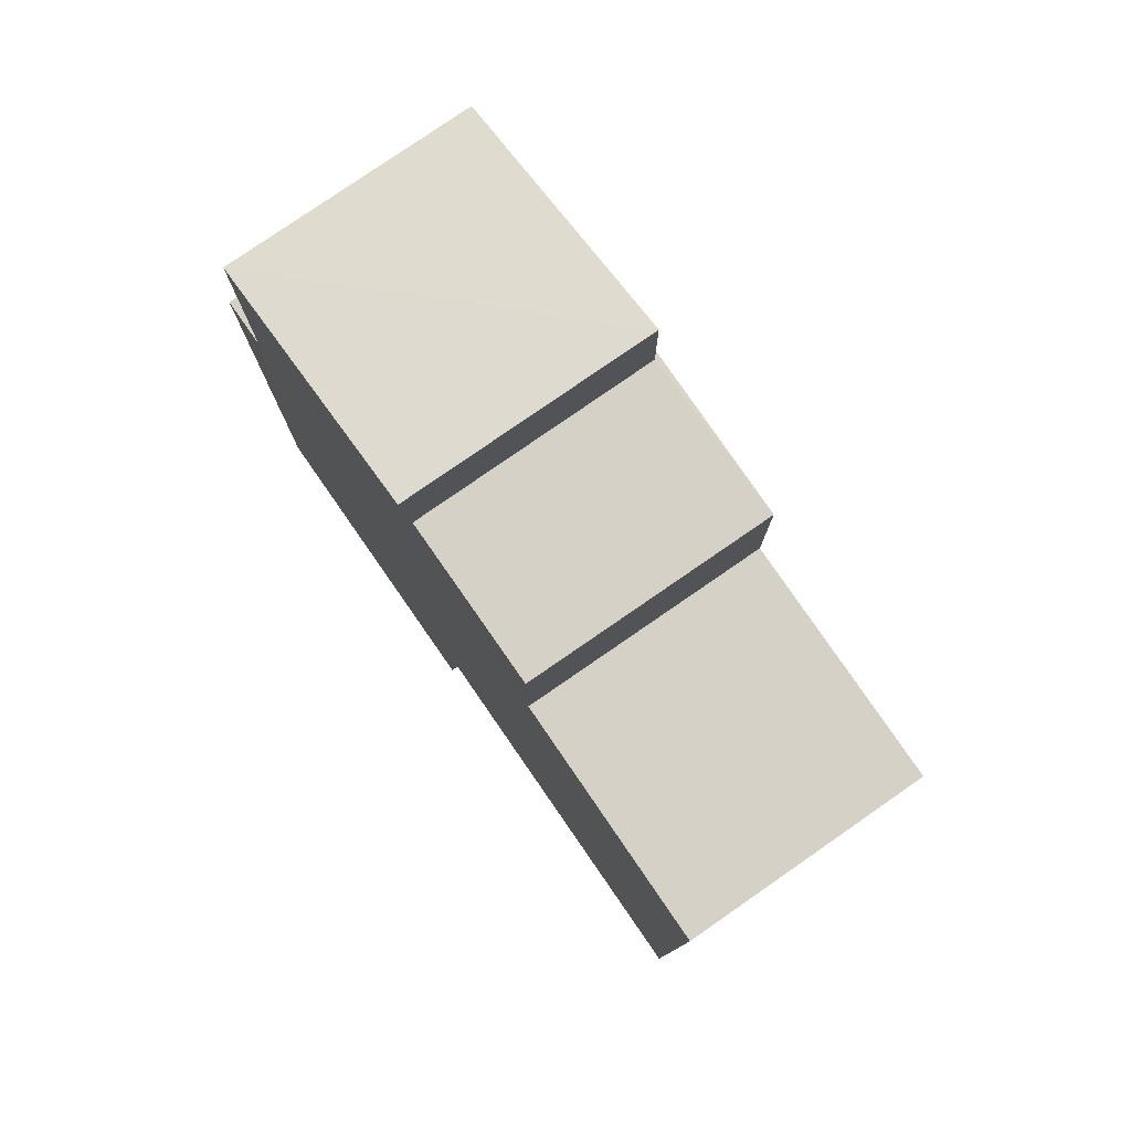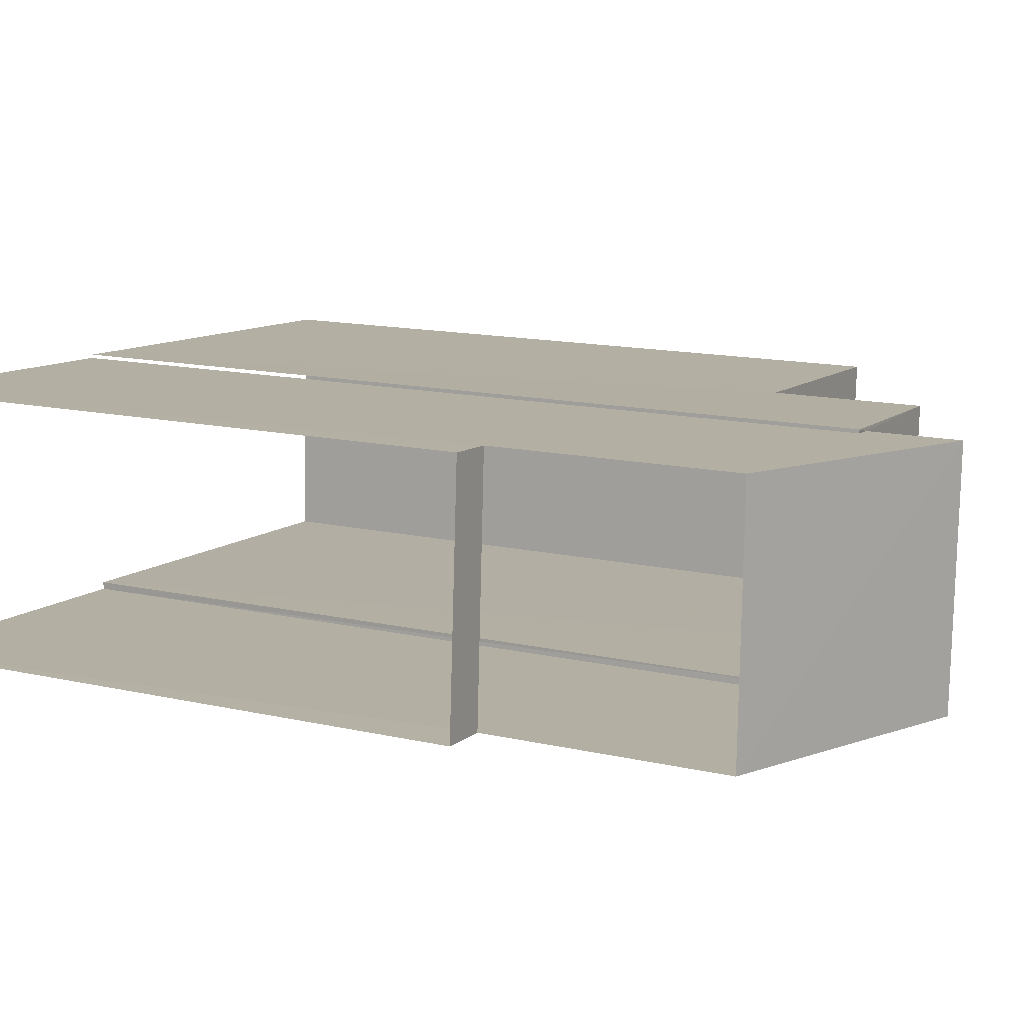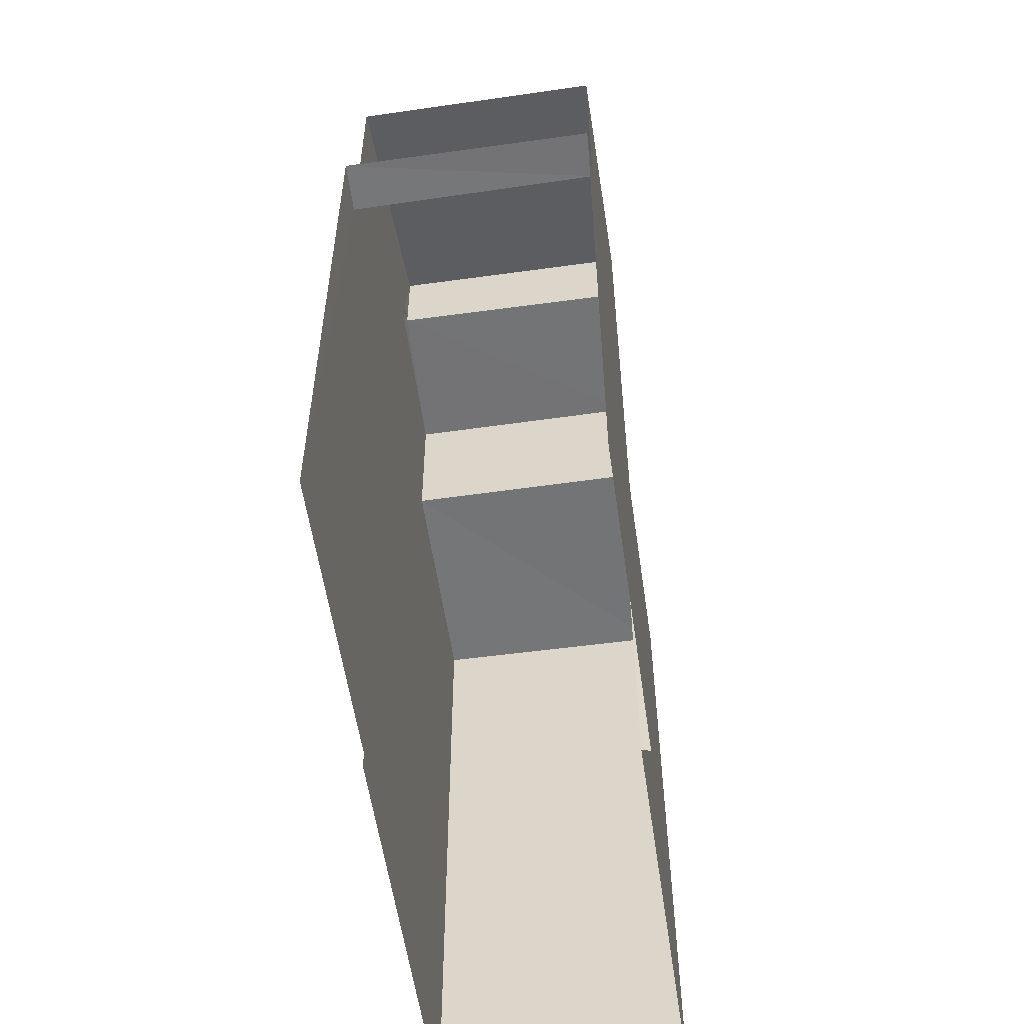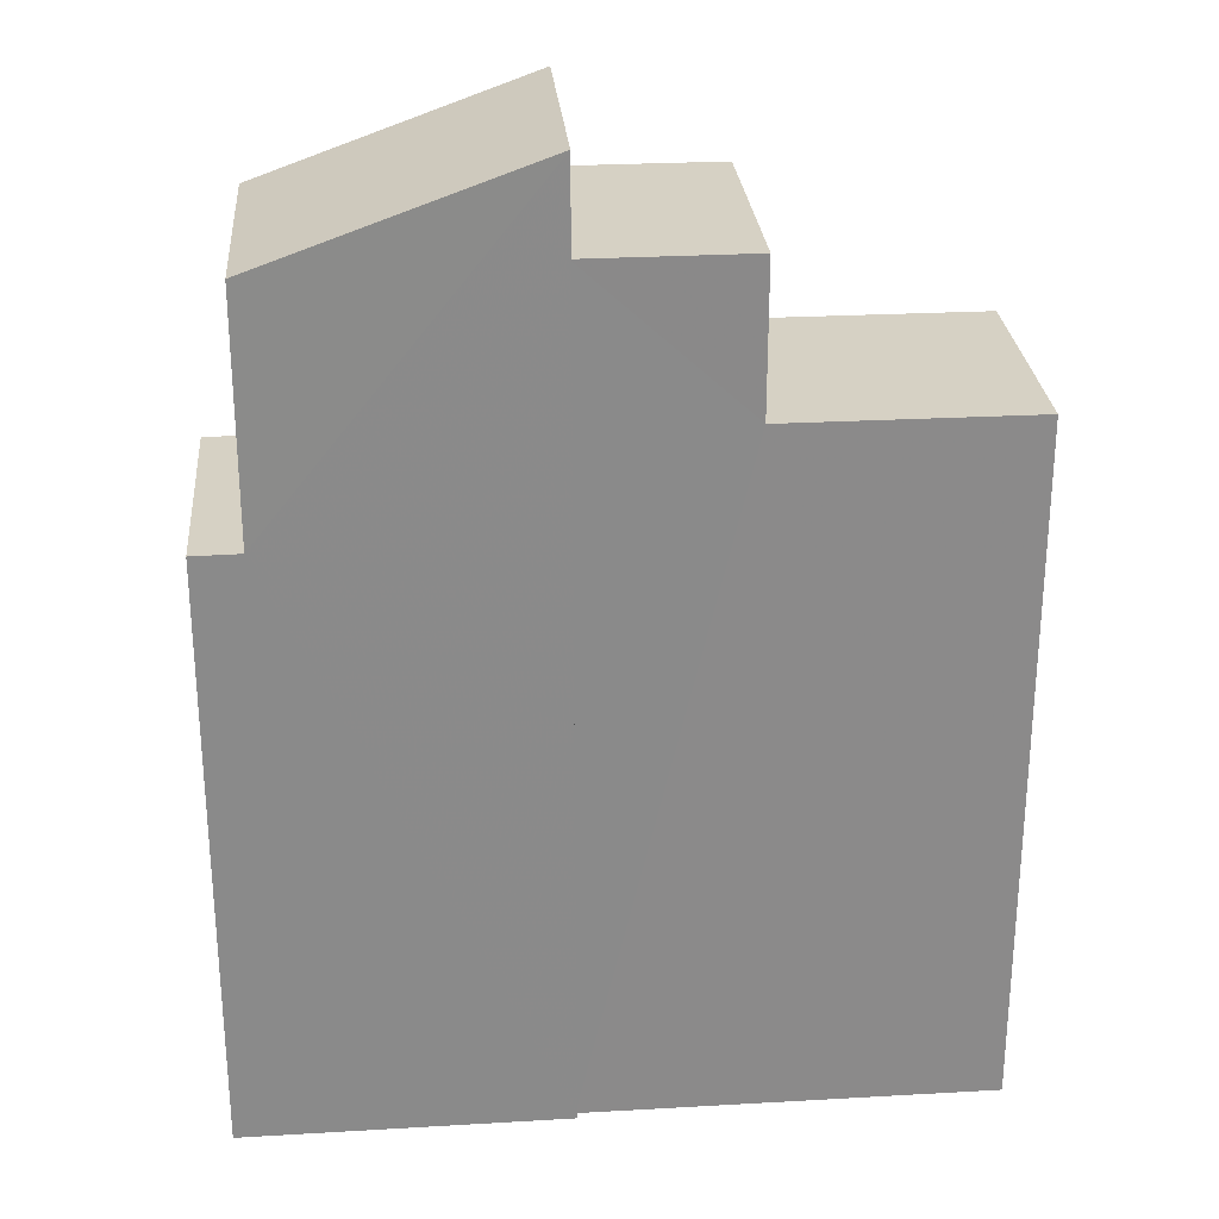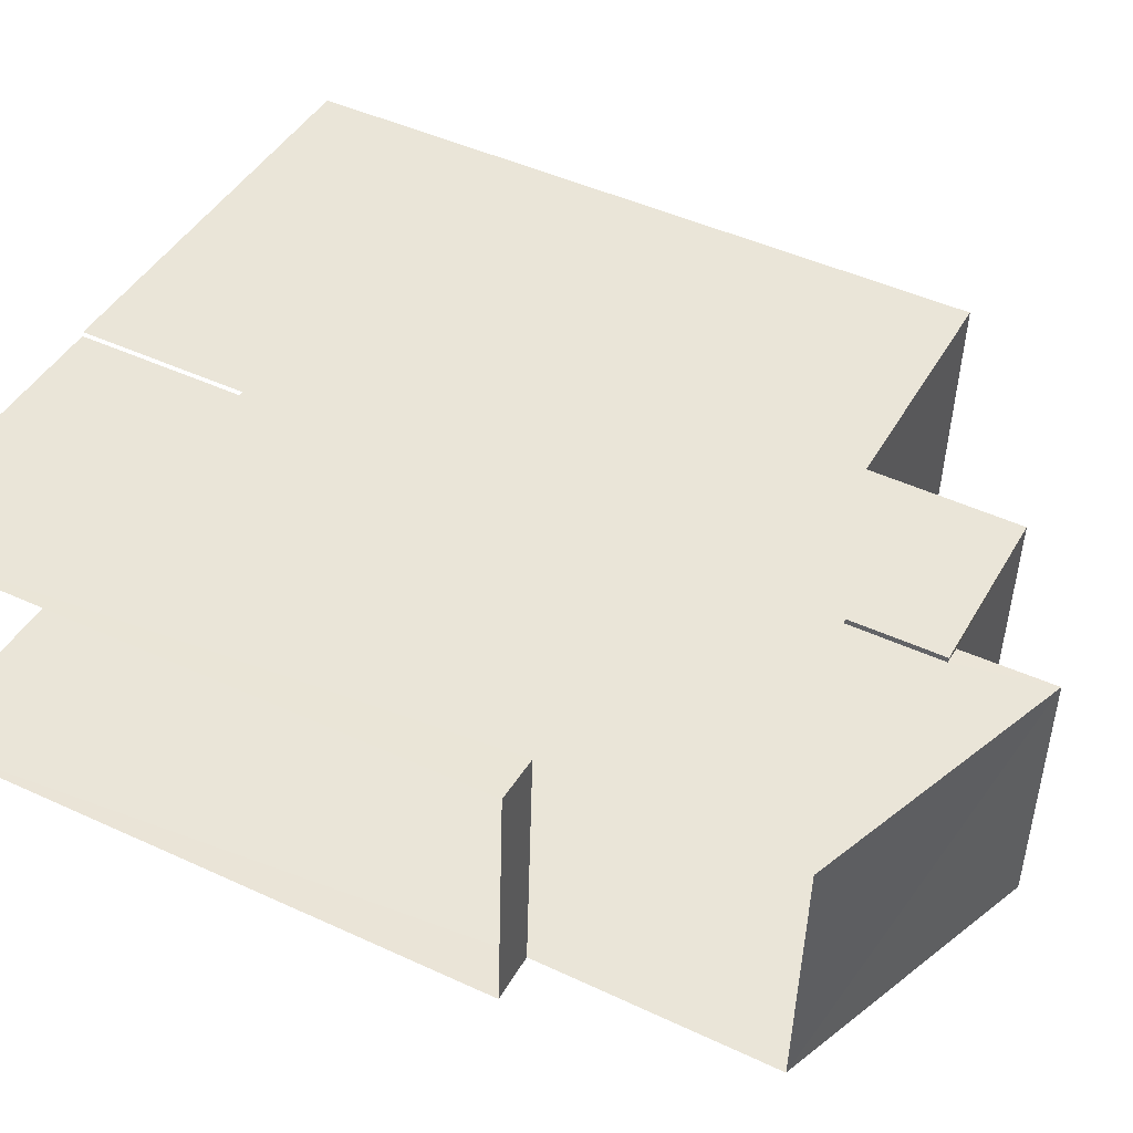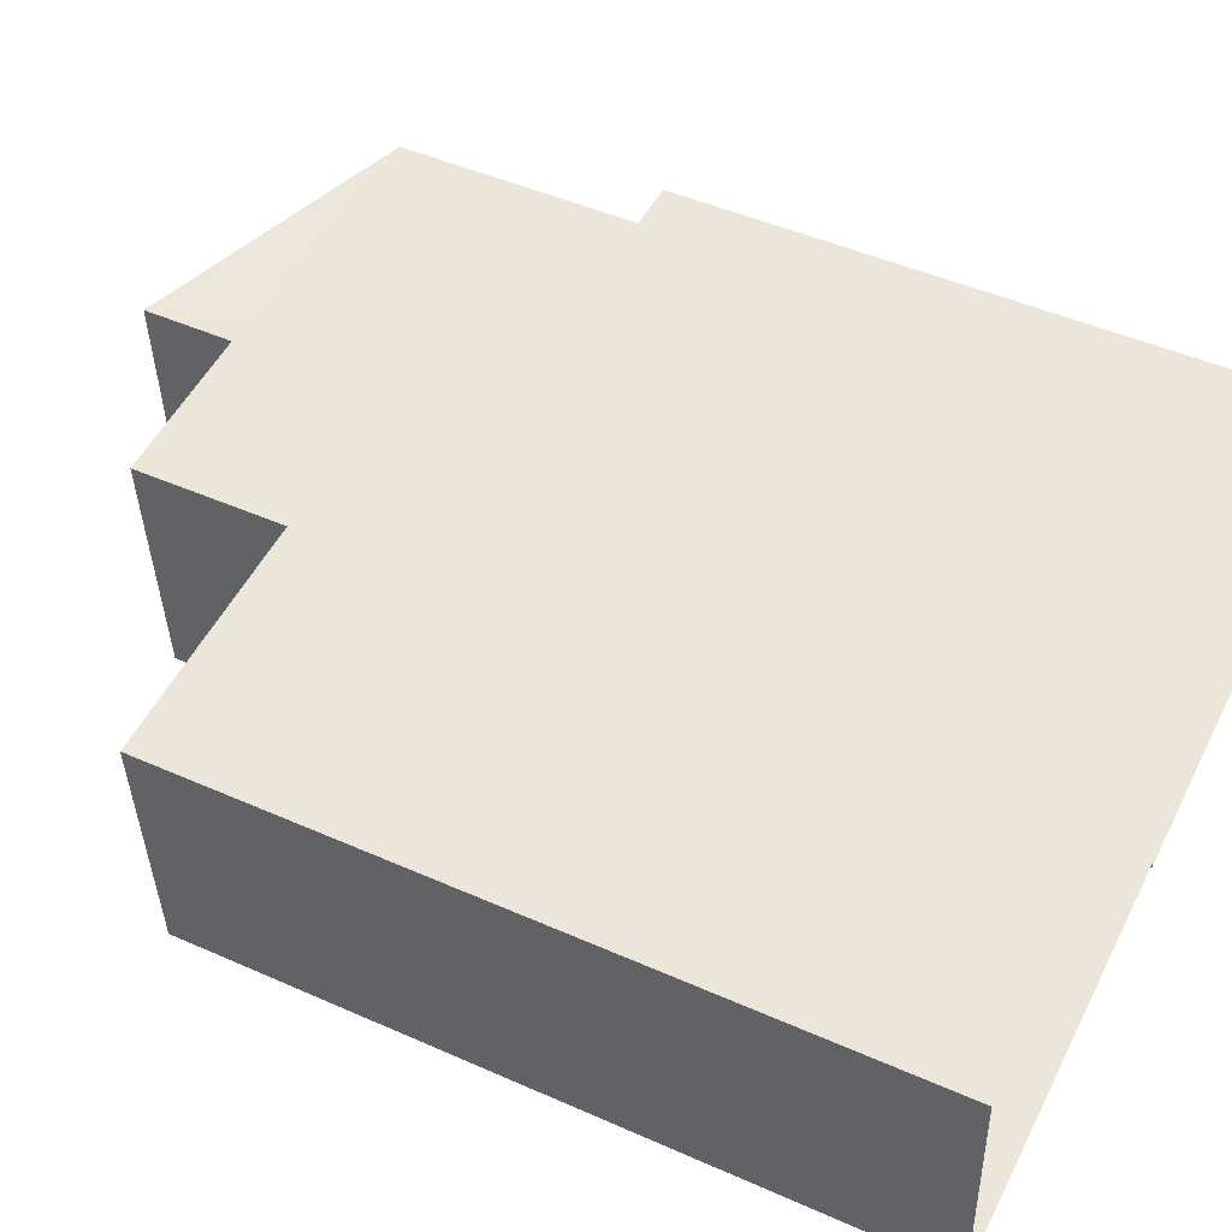
<metadata>
{"format":"obj","ext":"obj","renderer":"f3d","projection":"perspective","resolution":1024,"background":"white","views":[{"elev":79.6,"azim":52.0,"up":"+Z"},{"elev":13.8,"azim":-63.0,"up":"+Y"},{"elev":-56.1,"azim":-85.1,"up":"+Z"},{"elev":26.8,"azim":-8.3,"up":"+Z"},{"elev":47.1,"azim":-62.4,"up":"+Y"},{"elev":47.9,"azim":116.4,"up":"+Y"}]}
</metadata>
<code>
v -3.734e+05 -1.043e+05 25.71
v -3.734e+05 -1.043e+05 25.71
v -3.734e+05 -1.043e+05 25.71
v -3.734e+05 -1.043e+05 25.71
v -3.734e+05 -1.043e+05 25.71
v -3.734e+05 -1.043e+05 25.71
v -3.734e+05 -1.043e+05 25.71
v -3.734e+05 -1.043e+05 25.71
v -3.734e+05 -1.043e+05 38.51
v -3.734e+05 -1.043e+05 40
v -3.734e+05 -1.043e+05 39.97
v -3.734e+05 -1.043e+05 38.48
v -3.734e+05 -1.043e+05 34.85
v -3.734e+05 -1.043e+05 34.85
v -3.734e+05 -1.043e+05 34.85
v -3.734e+05 -1.043e+05 34.85
v -3.734e+05 -1.043e+05 36.33
v -3.734e+05 -1.043e+05 36.33
v -3.734e+05 -1.043e+05 36.33
v -3.734e+05 -1.043e+05 36.33
v -3.734e+05 -1.043e+05 38.59
v -3.734e+05 -1.043e+05 38.59
v -3.734e+05 -1.043e+05 38.59
v -3.734e+05 -1.043e+05 38.59
v -3.734e+05 -1.043e+05 38.59
v -3.734e+05 -1.043e+05 38.59
f 1 2 3
f 4 3 5
f 2 6 7
f 8 5 7
f 3 2 5
f 5 2 7
f 25 21 4
f 5 25 4
f 15 8 7
f 15 14 8
f 13 9 12
f 16 13 12
f 9 10 11
f 12 9 11
f 13 14 15
f 13 16 14
f 17 18 19
f 17 20 18
f 21 22 23
f 23 22 24
f 21 25 22
f 24 22 26
f 25 11 22
f 12 11 25
f 25 5 16
f 16 5 8
f 16 8 14
f 12 25 16
f 1 20 2
f 2 20 26
f 1 18 20
f 26 20 24
f 6 26 10
f 10 26 11
f 6 2 26
f 11 26 22
f 19 3 17
f 23 17 21
f 21 17 4
f 17 3 4
f 20 23 24
f 20 17 23
f 18 1 3
f 19 18 3
f 10 13 6
f 6 13 7
f 10 9 13
f 7 13 15

</code>
